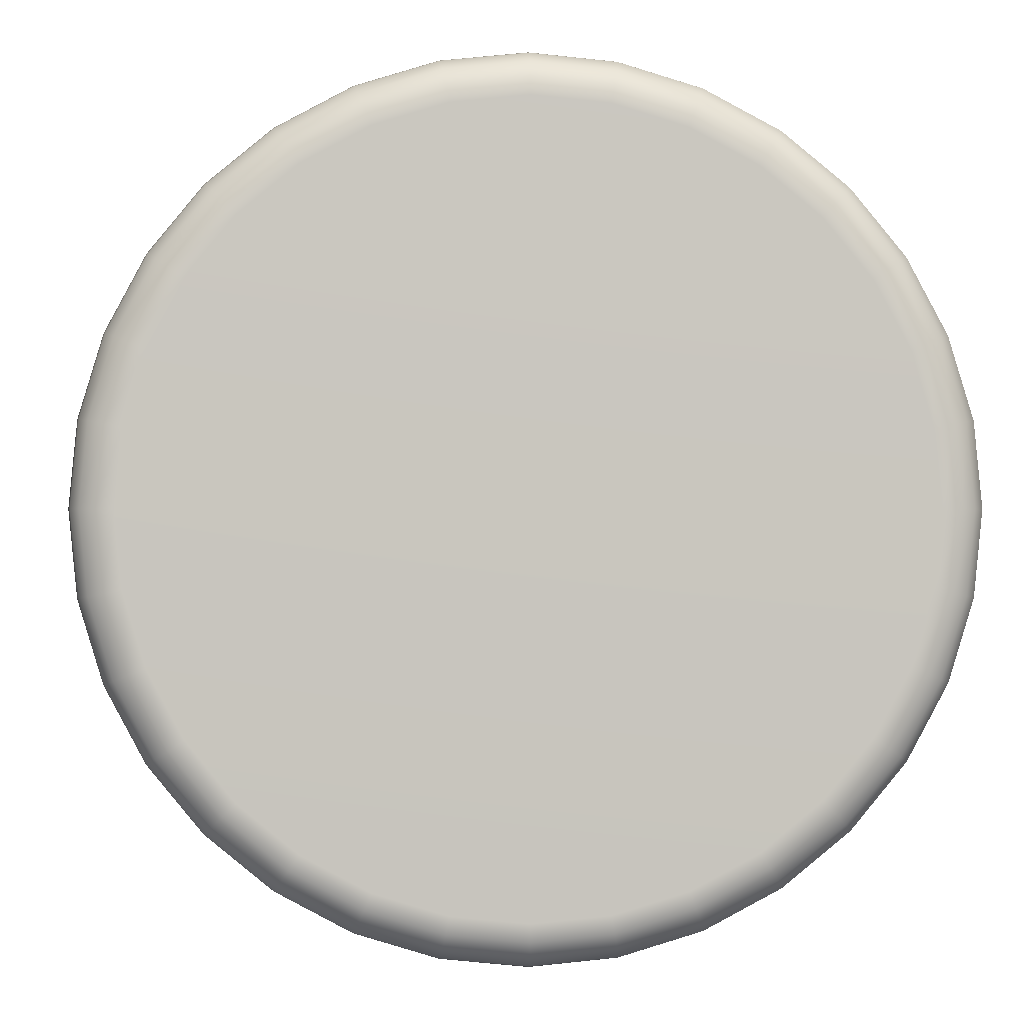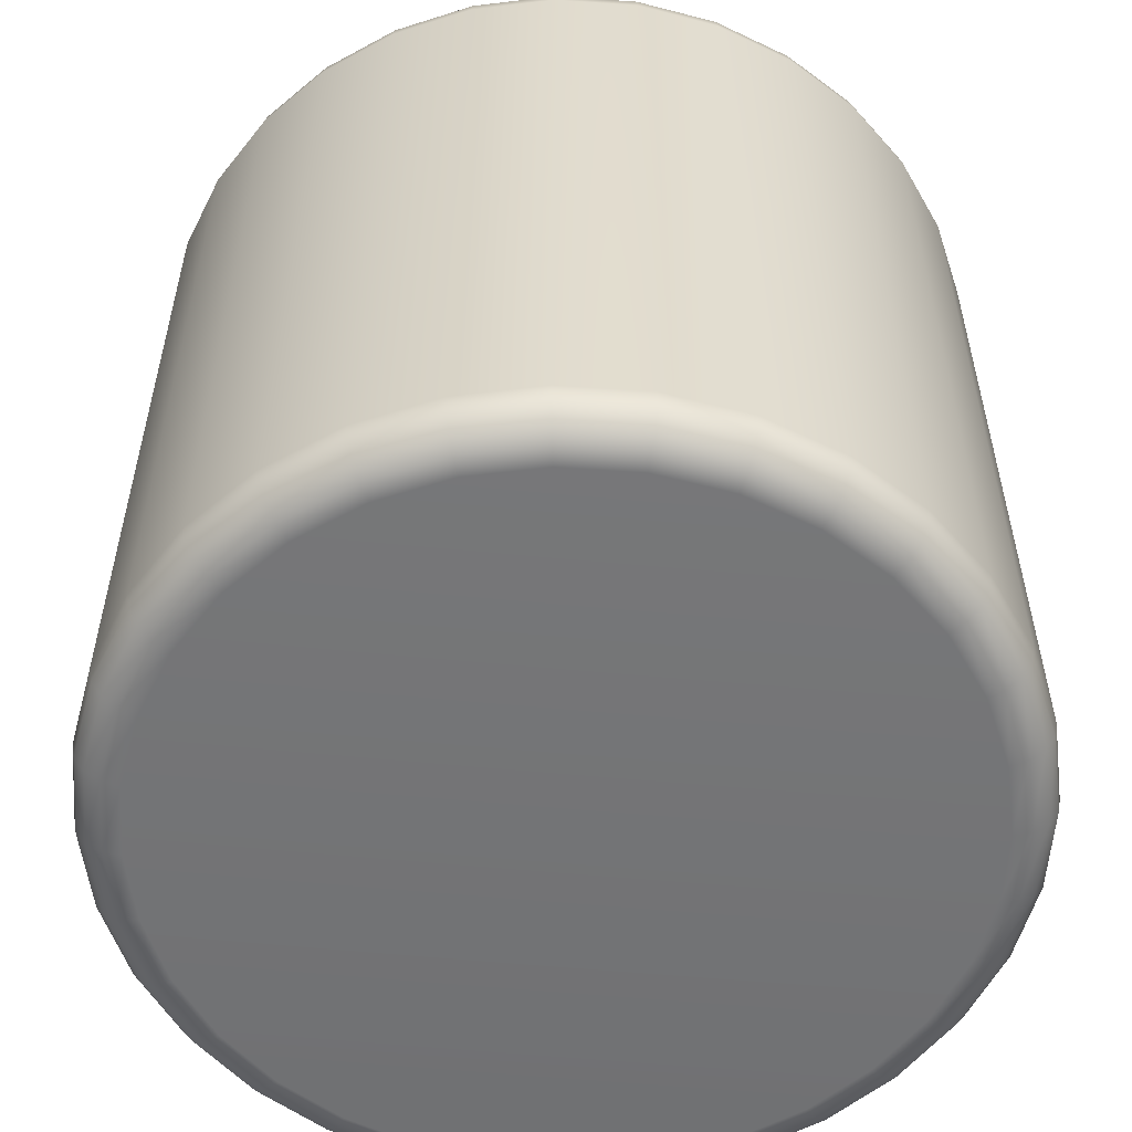
<metadata>
{"format":"obj","ext":"obj","renderer":"f3d","projection":"perspective","resolution":1024,"background":"white","views":[{"elev":-0.4,"azim":177.7,"up":"+Z"},{"elev":-56.1,"azim":-77.2,"up":"+Y"}]}
</metadata>
<code>
g Cylinder
v 0.9726 -1.932 -0.1935
v 0.8941 -1.968 -0.3704
v 0.9492 -1.968 -0.1888
v 0.9161 -1.932 -0.3795
v 0.8047 -1.968 -0.5377
v 0.9808 -1.891 -0.1951
v 0.8245 -1.932 -0.5509
v 0.6843 -1.968 -0.6843
v 0.9239 -1.891 -0.3827
v 0.7012 -1.932 -0.7012
v 0.5377 -1.968 -0.8047
v 0.9239 -0.1095 -0.3827
v 0.9808 -0.1095 -0.1951
v 0.9726 -0.06757 -0.1935
v 0.8315 -1.891 -0.5556
v 0.5509 -1.932 -0.8245
v 0.3704 -1.968 -0.8941
v 0.9161 -0.06757 -0.3795
v 0.9492 -0.03206 -0.1888
v 0.8941 -0.03206 -0.3704
v 0.8315 -0.1095 -0.5556
v 0.8245 -0.06757 -0.5509
v 0.8047 -0.03206 -0.5377
v 0.7071 -1.891 -0.7071
v 0.7071 -0.1095 -0.7071
v 0.7012 -0.06757 -0.7012
v 0.6843 -0.03206 -0.6843
v 0.5556 -0.1095 -0.8315
v 0.5509 -0.06757 -0.8245
v 0.5377 -0.03206 -0.8047
v 0.5556 -1.891 -0.8315
v 0.3795 -0.06757 -0.9161
v 0.3704 -0.03206 -0.8941
v 0.3827 -0.1095 -0.9239
v 0.3795 -1.932 -0.9161
v 0.1888 -1.968 -0.9492
v 0.1935 -0.06757 -0.9726
v 0.1888 -0.03206 -0.9492
v 0.3827 -1.891 -0.9239
v 0.1935 -1.932 -0.9726
v 4.246e-07 -1.968 -0.9678
v 0.1951 -0.1095 -0.9808
v 4.412e-07 -0.06757 -0.9916
v 4.246e-07 -0.03206 -0.9678
v 0.1951 -1.891 -0.9808
v 4.412e-07 -1.932 -0.9916
v -0.1888 -1.968 -0.9492
v 4.47e-07 -0.1095 -1
v -0.1935 -0.06757 -0.9726
v -0.1888 -0.03206 -0.9492
v 4.47e-07 -1.891 -1
v -0.1935 -1.932 -0.9726
v -0.3704 -1.968 -0.8941
v -0.1951 -0.1095 -0.9808
v -0.3795 -0.06757 -0.9161
v -0.3704 -0.03206 -0.8941
v -0.1951 -1.891 -0.9808
v -0.3795 -1.932 -0.9161
v -0.5377 -1.968 -0.8047
v -0.3827 -0.1095 -0.9239
v -0.5509 -0.06757 -0.8245
v -0.5377 -0.03206 -0.8047
v -0.3827 -1.891 -0.9239
v -0.5509 -1.932 -0.8245
v -0.6843 -1.968 -0.6843
v -0.5556 -0.1095 -0.8315
v -0.7012 -0.06757 -0.7012
v -0.6843 -0.03206 -0.6843
v -0.5556 -1.891 -0.8315
v -0.7012 -1.932 -0.7012
v -0.8047 -1.968 -0.5377
v -0.7071 -0.1095 -0.7071
v -0.8245 -0.06757 -0.5509
v -0.8047 -0.03206 -0.5377
v -0.7071 -1.891 -0.7071
v -0.8245 -1.932 -0.5509
v -0.8941 -1.968 -0.3704
v -0.8315 -0.1095 -0.5556
v -0.9161 -0.06757 -0.3795
v -0.8941 -0.03206 -0.3704
v -0.8315 -1.891 -0.5556
v -0.9161 -1.932 -0.3795
v -0.9492 -1.968 -0.1888
v -0.9239 -0.1095 -0.3827
v -0.9726 -0.06757 -0.1935
v -0.9492 -0.03206 -0.1888
v -0.9239 -1.891 -0.3827
v -0.9726 -1.932 -0.1935
v -0.9678 -1.968 -3.108e-07
v -0.9808 -0.1095 -0.1951
v -0.9916 -0.06757 -3.234e-07
v -0.9678 -0.03206 -3.108e-07
v -0.9808 -1.891 -0.1951
v -0.9916 -1.932 -3.234e-07
v -0.9492 -1.968 0.1888
v -1 -0.1095 -3.278e-07
v -0.9726 -0.06757 0.1935
v -0.9492 -0.03206 0.1888
v -1 -1.891 -3.278e-07
v -0.9726 -1.932 0.1935
v -0.8941 -1.968 0.3704
v -0.9808 -0.1095 0.1951
v -0.9161 -0.06757 0.3795
v -0.8941 -0.03206 0.3704
v -0.9808 -1.891 0.1951
v -0.9161 -1.932 0.3795
v -0.8047 -1.968 0.5377
v -0.9239 -0.1095 0.3827
v -0.8245 -0.06757 0.5509
v -0.8047 -0.03206 0.5377
v -0.9239 -1.891 0.3827
v -0.8245 -1.932 0.5509
v -0.6843 -1.968 0.6843
v -0.8315 -0.1095 0.5556
v -0.7012 -0.06757 0.7012
v -0.6843 -0.03206 0.6843
v -0.8315 -1.891 0.5556
v -0.7012 -1.932 0.7012
v -0.5377 -1.968 0.8047
v -0.7071 -0.1095 0.7071
v -0.5509 -0.06757 0.8245
v -0.5377 -0.03206 0.8047
v -0.7071 -1.891 0.7071
v -0.5509 -1.932 0.8245
v -0.3704 -1.968 0.8941
v -0.5556 -0.1095 0.8315
v -0.3795 -0.06757 0.9161
v -0.3704 -0.03206 0.8941
v -0.5556 -1.891 0.8315
v -0.3795 -1.932 0.9161
v -0.1888 -1.968 0.9492
v -0.3827 -0.1095 0.9239
v -0.1935 -0.06757 0.9726
v -0.1888 -0.03206 0.9492
v -0.3827 -1.891 0.9239
v -0.1935 -1.932 0.9726
v -1.471e-07 -1.968 0.9678
v -0.1951 -0.1095 0.9808
v -1.595e-07 -0.06757 0.9916
v -1.471e-07 -0.03206 0.9678
v -0.1951 -1.891 0.9808
v -1.595e-07 -1.932 0.9916
v 0.1888 -1.968 0.9492
v -1.639e-07 -0.1095 1
v 0.1935 -0.06757 0.9726
v 0.1888 -0.03206 0.9492
v -1.639e-07 -1.891 1
v 0.1935 -1.932 0.9726
v 0.3704 -1.968 0.8941
v 0.1951 -0.1095 0.9808
v 0.3795 -0.06757 0.9161
v 0.3704 -0.03206 0.8941
v 0.1951 -1.891 0.9808
v 0.3795 -1.932 0.9161
v 0.5377 -1.968 0.8047
v 0.3827 -0.1095 0.9239
v 0.5509 -0.06757 0.8245
v 0.5377 -0.03206 0.8047
v 0.3827 -1.891 0.9239
v 0.5509 -1.932 0.8245
v 0.6843 -1.968 0.6843
v 0.5556 -0.1095 0.8315
v 0.7012 -0.06757 0.7012
v 0.6843 -0.03206 0.6843
v 0.5556 -1.891 0.8315
v 0.7012 -1.932 0.7012
v 0.8047 -1.968 0.5377
v 0.7071 -0.1095 0.7071
v 0.8245 -0.06757 0.5509
v 0.8047 -0.03206 0.5377
v 0.7071 -1.891 0.7071
v 0.8245 -1.932 0.5509
v 0.8941 -1.968 0.3704
v 0.8315 -0.1095 0.5556
v 0.9161 -0.06757 0.3795
v 0.8941 -0.03206 0.3704
v 0.8315 -1.891 0.5556
v 0.9161 -1.932 0.3795
v 0.9492 -1.968 0.1888
v 0.9239 -0.1095 0.3827
v 0.9726 -0.06757 0.1935
v 0.9492 -0.03206 0.1888
v 0.9239 -1.891 0.3827
v 0.9726 -1.932 0.1935
v 0.9678 -1.968 9.451e-08
v 0.9808 -0.1095 0.1951
v 0.9916 -0.06757 2.456e-08
v 0.9678 -0.03206 9.451e-08
v 0.9808 -1.891 0.1951
v 0.9916 -1.932 2.456e-08
v 0.9492 -1.968 -0.1888
v 0.9726 -1.932 -0.1935
v 1 -0.1095 0
v 1 -1.891 0
v 0.9808 -1.891 -0.1951
v 0.9808 -0.1095 -0.1951
v 0.9726 -0.06757 -0.1935
v 0.9492 -0.03206 -0.1888
v 0.9492 -0.03206 -0.1888
v 0.9678 -0.03206 9.451e-08
v 0.9321 -0.008332 1.992e-07
v 0.9142 -0.008332 -0.1818
v 0.8941 -0.03206 -0.3704
v 0.9142 -0.008332 0.1818
v 0.9492 -0.03206 0.1888
v 0.8611 -0.008332 -0.3567
v 0.8047 -0.03206 -0.5377
v 0.8612 -0.008332 0.3567
v 0.8941 -0.03206 0.3704
v 0.775 -0.008332 -0.5178
v 0.6843 -0.03206 -0.6843
v 0.775 -0.008332 0.5178
v 0.8047 -0.03206 0.5377
v 0.6591 -0.008332 -0.6591
v 0.5377 -0.03206 -0.8047
v 0.6591 -0.008332 0.6591
v 0.6843 -0.03206 0.6843
v 0.5178 -0.008332 -0.775
v 0.3704 -0.03206 -0.8941
v 0.5178 -0.008332 0.775
v 0.5377 -0.03206 0.8047
v 0.3567 -0.008332 -0.8611
v 0.1888 -0.03206 -0.9492
v 0.3567 -0.008332 0.8612
v 0.3704 -0.03206 0.8941
v 0.1818 -0.008332 -0.9142
v 4.246e-07 -0.03206 -0.9678
v 0.1818 -0.008332 0.9142
v 0.1888 -0.03206 0.9492
v 3.998e-07 -0.008332 -0.9321
v -0.1888 -0.03206 -0.9492
v -1.284e-07 -0.008332 0.9321
v -1.471e-07 -0.03206 0.9678
v -0.1818 -0.008332 -0.9142
v -0.3704 -0.03206 -0.8941
v -0.1818 -0.008332 0.9142
v -0.1888 -0.03206 0.9492
v -0.3567 -0.008332 -0.8612
v -0.5377 -0.03206 -0.8047
v -0.3567 -0.008332 0.8612
v -0.3704 -0.03206 0.8941
v -0.5178 -0.008332 -0.775
v -0.6843 -0.03206 -0.6843
v -0.5178 -0.008332 0.775
v -0.5377 -0.03206 0.8047
v -0.6591 -0.008332 -0.6591
v -0.8047 -0.03206 -0.5377
v -0.6591 -0.008332 0.6591
v -0.6843 -0.03206 0.6843
v -0.775 -0.008332 -0.5178
v -0.8941 -0.03206 -0.3704
v -0.775 -0.008332 0.5178
v -0.8047 -0.03206 0.5377
v -0.8612 -0.008332 -0.3567
v -0.9492 -0.03206 -0.1888
v -0.8612 -0.008332 0.3567
v -0.8941 -0.03206 0.3704
v -0.9142 -0.008332 -0.1818
v -0.9678 -0.03206 -3.108e-07
v -0.9142 -0.008332 0.1818
v -0.9492 -0.03206 0.1888
v -0.9321 -0.008332 -2.92e-07
v -0.74 0 0.4945
v -0.8223 0 0.3406
v 0 0 0
v -0.6293 0 0.6293
v -0.8729 0 0.1736
v -0.4945 0 0.74
v -0.89 0 -2.698e-07
v -0.3406 0 0.8223
v -0.8729 0 -0.1736
v -0.1736 0 0.8729
v -0.8223 0 -0.3406
v -1.065e-07 0 0.89
v -0.74 0 -0.4945
v 0.1736 0 0.8729
v -0.6293 0 -0.6293
v 0.3406 0 0.8223
v -0.4945 0 -0.74
v 0.4945 0 0.74
v -0.3406 0 -0.8223
v 0.6293 0 0.6293
v -0.1736 0 -0.8729
v 0.74 0 0.4945
v 3.705e-07 0 -0.89
v 0.8223 0 0.3406
v 0.1736 0 -0.8729
v 0.8729 0 0.1736
v 0.3406 0 -0.8223
v 0.89 0 3.227e-07
v 0.4945 0 -0.74
v 0.8729 0 -0.1736
v 0.6293 0 -0.6293
v 0.8223 0 -0.3406
v 0.74 0 -0.4945
v 0.9492 -1.968 0.1888
v 0.9678 -1.968 9.451e-08
v 0.9321 -1.992 1.992e-07
v 0.9142 -1.992 0.1818
v 0.8941 -1.968 0.3704
v 0.9142 -1.992 -0.1818
v 0.9492 -1.968 -0.1888
v 0.8612 -1.992 0.3567
v 0.8047 -1.968 0.5377
v 0.8611 -1.992 -0.3567
v 0.8941 -1.968 -0.3704
v 0.775 -1.992 0.5178
v 0.6843 -1.968 0.6843
v 0.775 -1.992 -0.5178
v 0.8047 -1.968 -0.5377
v 0.6591 -1.992 0.6591
v 0.5377 -1.968 0.8047
v 0.6591 -1.992 -0.6591
v 0.6843 -1.968 -0.6843
v 0.5178 -1.992 0.775
v 0.3704 -1.968 0.8941
v 0.5178 -1.992 -0.775
v 0.5377 -1.968 -0.8047
v 0.3567 -1.992 0.8612
v 0.1888 -1.968 0.9492
v 0.3567 -1.992 -0.8611
v 0.3704 -1.968 -0.8941
v 0.1818 -1.992 0.9142
v -1.471e-07 -1.968 0.9678
v 0.1818 -1.992 -0.9142
v 0.1888 -1.968 -0.9492
v -1.284e-07 -1.992 0.9321
v -0.1888 -1.968 0.9492
v 3.998e-07 -1.992 -0.9321
v 4.246e-07 -1.968 -0.9678
v -0.1818 -1.992 0.9142
v -0.3704 -1.968 0.8941
v -0.1818 -1.992 -0.9142
v -0.1888 -1.968 -0.9492
v -0.3567 -1.992 0.8612
v -0.5377 -1.968 0.8047
v -0.3567 -1.992 -0.8612
v -0.3704 -1.968 -0.8941
v -0.5178 -1.992 0.775
v -0.6843 -1.968 0.6843
v -0.5178 -1.992 -0.775
v -0.5377 -1.968 -0.8047
v -0.6591 -1.992 0.6591
v -0.8047 -1.968 0.5377
v -0.6591 -1.992 -0.6591
v -0.6843 -1.968 -0.6843
v -0.775 -1.992 0.5178
v -0.8941 -1.968 0.3704
v -0.775 -1.992 -0.5178
v -0.8047 -1.968 -0.5377
v -0.8612 -1.992 0.3567
v -0.9492 -1.968 0.1888
v -0.8612 -1.992 -0.3567
v -0.8941 -1.968 -0.3704
v -0.9142 -1.992 0.1818
v -0.9678 -1.968 -3.108e-07
v -0.9142 -1.992 -0.1818
v -0.9492 -1.968 -0.1888
v -0.9321 -1.992 -2.92e-07
v -0.74 -2 -0.4945
v -0.8223 -2 -0.3406
v 0 -2 0
v -0.6293 -2 -0.6293
v -0.8729 -2 -0.1736
v -0.4945 -2 -0.74
v -0.89 -2 -2.698e-07
v -0.3406 -2 -0.8223
v -0.8729 -2 0.1736
v -0.1736 -2 -0.8729
v -0.8223 -2 0.3406
v 3.705e-07 -2 -0.89
v -0.74 -2 0.4945
v 0.1736 -2 -0.8729
v -0.6293 -2 0.6293
v 0.3406 -2 -0.8223
v -0.4945 -2 0.74
v 0.4945 -2 -0.74
v -0.3406 -2 0.8223
v 0.6293 -2 -0.6293
v -0.1736 -2 0.8729
v 0.74 -2 -0.4945
v -1.065e-07 -2 0.89
v 0.8223 -2 -0.3406
v 0.1736 -2 0.8729
v 0.8729 -2 -0.1736
v 0.3406 -2 0.8223
v 0.89 -2 3.227e-07
v 0.4945 -2 0.74
v 0.8729 -2 0.1736
v 0.6293 -2 0.6293
v 0.8223 -2 0.3406
v 0.74 -2 0.4945
g Cylinder_0
f 3 2 1
f 2 4 1
f 2 5 4
f 1 4 6
f 5 7 4
f 5 8 7
f 4 9 6
f 4 7 9
f 8 10 7
f 8 11 10
f 9 12 6
f 12 13 6
f 13 12 14
f 7 15 9
f 7 10 15
f 11 16 10
f 11 17 16
f 12 18 14
f 14 18 19
f 18 20 19
f 21 12 9
f 12 21 18
f 15 21 9
f 18 22 20
f 21 22 18
f 22 23 20
f 10 24 15
f 10 16 24
f 25 21 15
f 21 25 22
f 24 25 15
f 22 26 23
f 25 26 22
f 26 27 23
f 28 25 24
f 25 28 26
f 26 29 27
f 28 29 26
f 29 30 27
f 16 31 24
f 31 28 24
f 29 32 30
f 32 33 30
f 28 34 29
f 34 28 31
f 34 32 29
f 16 35 31
f 17 35 16
f 17 36 35
f 32 37 33
f 37 38 33
f 39 34 31
f 35 39 31
f 36 40 35
f 35 40 39
f 36 41 40
f 34 42 32
f 42 34 39
f 42 37 32
f 37 43 38
f 43 44 38
f 40 45 39
f 45 42 39
f 41 46 40
f 40 46 45
f 41 47 46
f 42 48 37
f 48 42 45
f 48 43 37
f 43 49 44
f 49 50 44
f 46 51 45
f 51 48 45
f 47 52 46
f 46 52 51
f 47 53 52
f 48 54 43
f 54 48 51
f 54 49 43
f 49 55 50
f 55 56 50
f 52 57 51
f 57 54 51
f 53 58 52
f 52 58 57
f 53 59 58
f 54 60 49
f 60 54 57
f 60 55 49
f 55 61 56
f 61 62 56
f 58 63 57
f 63 60 57
f 59 64 58
f 58 64 63
f 59 65 64
f 60 66 55
f 66 60 63
f 66 61 55
f 61 67 62
f 67 68 62
f 64 69 63
f 69 66 63
f 65 70 64
f 64 70 69
f 65 71 70
f 66 72 61
f 72 66 69
f 72 67 61
f 67 73 68
f 73 74 68
f 70 75 69
f 75 72 69
f 71 76 70
f 70 76 75
f 71 77 76
f 72 78 67
f 78 72 75
f 78 73 67
f 73 79 74
f 79 80 74
f 76 81 75
f 81 78 75
f 77 82 76
f 76 82 81
f 77 83 82
f 78 84 73
f 84 78 81
f 84 79 73
f 79 85 80
f 85 86 80
f 82 87 81
f 87 84 81
f 83 88 82
f 82 88 87
f 83 89 88
f 84 90 79
f 90 84 87
f 90 85 79
f 85 91 86
f 91 92 86
f 88 93 87
f 93 90 87
f 89 94 88
f 88 94 93
f 89 95 94
f 90 96 85
f 96 90 93
f 96 91 85
f 91 97 92
f 97 98 92
f 94 99 93
f 99 96 93
f 95 100 94
f 94 100 99
f 95 101 100
f 96 102 91
f 102 96 99
f 102 97 91
f 97 103 98
f 103 104 98
f 100 105 99
f 105 102 99
f 101 106 100
f 100 106 105
f 101 107 106
f 102 108 97
f 108 102 105
f 108 103 97
f 103 109 104
f 109 110 104
f 106 111 105
f 111 108 105
f 107 112 106
f 106 112 111
f 107 113 112
f 108 114 103
f 114 108 111
f 114 109 103
f 109 115 110
f 115 116 110
f 112 117 111
f 117 114 111
f 113 118 112
f 112 118 117
f 113 119 118
f 114 120 109
f 120 114 117
f 120 115 109
f 115 121 116
f 121 122 116
f 118 123 117
f 123 120 117
f 119 124 118
f 118 124 123
f 119 125 124
f 120 126 115
f 126 120 123
f 126 121 115
f 121 127 122
f 127 128 122
f 124 129 123
f 129 126 123
f 125 130 124
f 124 130 129
f 125 131 130
f 126 132 121
f 132 126 129
f 132 127 121
f 127 133 128
f 133 134 128
f 130 135 129
f 135 132 129
f 131 136 130
f 130 136 135
f 131 137 136
f 132 138 127
f 138 132 135
f 138 133 127
f 133 139 134
f 139 140 134
f 136 141 135
f 141 138 135
f 137 142 136
f 136 142 141
f 137 143 142
f 138 144 133
f 144 138 141
f 144 139 133
f 139 145 140
f 145 146 140
f 142 147 141
f 147 144 141
f 143 148 142
f 142 148 147
f 143 149 148
f 144 150 139
f 150 144 147
f 150 145 139
f 145 151 146
f 151 152 146
f 148 153 147
f 153 150 147
f 149 154 148
f 148 154 153
f 149 155 154
f 150 156 145
f 156 150 153
f 156 151 145
f 151 157 152
f 157 158 152
f 154 159 153
f 159 156 153
f 155 160 154
f 154 160 159
f 155 161 160
f 156 162 151
f 162 156 159
f 162 157 151
f 157 163 158
f 163 164 158
f 160 165 159
f 165 162 159
f 161 166 160
f 160 166 165
f 161 167 166
f 162 168 157
f 168 162 165
f 168 163 157
f 163 169 164
f 169 170 164
f 166 171 165
f 171 168 165
f 167 172 166
f 166 172 171
f 167 173 172
f 168 174 163
f 174 168 171
f 174 169 163
f 169 175 170
f 175 176 170
f 172 177 171
f 177 174 171
f 173 178 172
f 172 178 177
f 173 179 178
f 174 180 169
f 180 174 177
f 180 175 169
f 175 181 176
f 181 182 176
f 178 183 177
f 183 180 177
f 179 184 178
f 178 184 183
f 179 185 184
f 180 186 175
f 186 180 183
f 186 181 175
f 181 187 182
f 187 188 182
f 184 189 183
f 189 186 183
f 185 190 184
f 184 190 189
f 190 185 191
f 192 190 191
f 186 193 181
f 193 186 189
f 193 187 181
f 190 194 189
f 194 190 192
f 194 193 189
f 195 194 192
f 195 196 194
f 196 193 194
f 187 193 196
f 197 187 196
f 188 187 197
f 198 188 197
f 201 200 199
f 202 201 199
f 199 203 202
f 200 201 204
f 205 200 204
f 203 206 202
f 203 207 206
f 205 204 208
f 209 205 208
f 207 210 206
f 207 211 210
f 209 208 212
f 213 209 212
f 211 214 210
f 211 215 214
f 213 212 216
f 217 213 216
f 215 218 214
f 215 219 218
f 217 216 220
f 221 217 220
f 219 222 218
f 219 223 222
f 221 220 224
f 225 221 224
f 223 226 222
f 223 227 226
f 225 224 228
f 229 225 228
f 227 230 226
f 227 231 230
f 229 228 232
f 233 229 232
f 231 234 230
f 231 235 234
f 233 232 236
f 237 233 236
f 235 238 234
f 235 239 238
f 237 236 240
f 241 237 240
f 239 242 238
f 239 243 242
f 241 240 244
f 245 241 244
f 243 246 242
f 243 247 246
f 245 244 248
f 249 245 248
f 247 250 246
f 247 251 250
f 249 248 252
f 253 249 252
f 251 254 250
f 251 255 254
f 253 252 256
f 257 253 256
f 255 258 254
f 255 259 258
f 257 256 260
f 261 257 260
f 259 261 262
f 259 262 258
f 261 260 262
f 252 248 263
f 256 252 264
f 252 263 264
f 263 265 264
f 248 266 263
f 266 265 263
f 248 244 266
f 256 264 267
f 260 256 267
f 264 265 267
f 244 268 266
f 268 265 266
f 244 240 268
f 260 267 269
f 262 260 269
f 267 265 269
f 240 270 268
f 270 265 268
f 240 236 270
f 262 269 271
f 269 265 271
f 272 265 270
f 236 272 270
f 271 265 273
f 258 262 271
f 258 271 273
f 236 232 272
f 254 258 273
f 232 274 272
f 274 265 272
f 232 228 274
f 254 273 275
f 273 265 275
f 250 254 275
f 228 276 274
f 276 265 274
f 228 224 276
f 250 275 277
f 275 265 277
f 246 250 277
f 224 278 276
f 278 265 276
f 224 220 278
f 277 265 279
f 246 277 279
f 280 265 278
f 220 280 278
f 279 265 281
f 242 246 279
f 242 279 281
f 220 216 280
f 238 242 281
f 216 282 280
f 282 265 280
f 216 212 282
f 238 281 283
f 281 265 283
f 234 238 283
f 212 284 282
f 284 265 282
f 212 208 284
f 234 283 285
f 283 265 285
f 230 234 285
f 208 286 284
f 286 265 284
f 208 204 286
f 285 265 287
f 230 285 287
f 288 265 286
f 204 288 286
f 287 265 289
f 226 230 287
f 226 287 289
f 204 201 288
f 222 226 289
f 201 290 288
f 290 265 288
f 290 201 202
f 222 289 291
f 289 265 291
f 218 222 291
f 292 290 202
f 292 265 290
f 202 206 292
f 218 291 293
f 291 265 293
f 214 218 293
f 206 294 292
f 294 265 292
f 206 210 294
f 293 265 295
f 214 293 295
f 295 265 294
f 210 295 294
f 210 214 295
f 298 297 296
f 299 298 296
f 299 296 300
f 297 298 301
f 302 297 301
f 303 299 300
f 303 300 304
f 301 305 302
f 305 306 302
f 307 303 304
f 307 304 308
f 305 309 306
f 309 310 306
f 311 307 308
f 311 308 312
f 309 313 310
f 313 314 310
f 315 311 312
f 315 312 316
f 313 317 314
f 317 318 314
f 319 315 316
f 319 316 320
f 317 321 318
f 321 322 318
f 323 319 320
f 323 320 324
f 321 325 322
f 325 326 322
f 327 323 324
f 327 324 328
f 325 329 326
f 329 330 326
f 331 327 328
f 331 328 332
f 329 333 330
f 333 334 330
f 335 331 332
f 335 332 336
f 333 337 334
f 337 338 334
f 339 335 336
f 339 336 340
f 337 341 338
f 341 342 338
f 343 339 340
f 343 340 344
f 341 345 342
f 345 346 342
f 347 343 344
f 347 344 348
f 345 349 346
f 349 350 346
f 351 347 348
f 351 348 352
f 349 353 350
f 353 354 350
f 355 351 352
f 355 352 356
f 353 357 354
f 357 358 354
f 359 356 358
f 359 355 356
f 357 359 358
f 360 349 345
f 361 353 349
f 360 361 349
f 360 362 361
f 363 360 345
f 363 362 360
f 363 345 341
f 361 364 353
f 364 357 353
f 361 362 364
f 365 363 341
f 365 362 363
f 365 341 337
f 364 366 357
f 366 359 357
f 364 362 366
f 367 365 337
f 367 362 365
f 367 337 333
f 366 368 359
f 366 362 368
f 369 362 367
f 369 367 333
f 368 362 370
f 368 355 359
f 368 370 355
f 369 333 329
f 370 351 355
f 371 369 329
f 371 362 369
f 371 329 325
f 370 372 351
f 370 362 372
f 372 347 351
f 373 371 325
f 373 362 371
f 373 325 321
f 372 374 347
f 372 362 374
f 374 343 347
f 375 373 321
f 375 362 373
f 375 321 317
f 374 376 343
f 374 362 376
f 377 362 375
f 377 375 317
f 376 362 378
f 376 339 343
f 376 378 339
f 377 317 313
f 378 335 339
f 379 377 313
f 379 362 377
f 379 313 309
f 378 380 335
f 378 362 380
f 380 331 335
f 381 379 309
f 381 362 379
f 381 309 305
f 380 382 331
f 380 362 382
f 382 327 331
f 383 381 305
f 383 362 381
f 383 305 301
f 382 384 327
f 382 362 384
f 385 362 383
f 385 383 301
f 384 362 386
f 384 323 327
f 384 386 323
f 301 298 385
f 386 319 323
f 298 387 385
f 387 362 385
f 387 298 299
f 386 388 319
f 386 362 388
f 388 315 319
f 389 387 299
f 389 362 387
f 389 299 303
f 388 390 315
f 388 362 390
f 390 311 315
f 391 389 303
f 391 362 389
f 391 303 307
f 392 307 311
f 390 392 311
f 390 362 392
f 392 362 391
f 392 391 307

</code>
